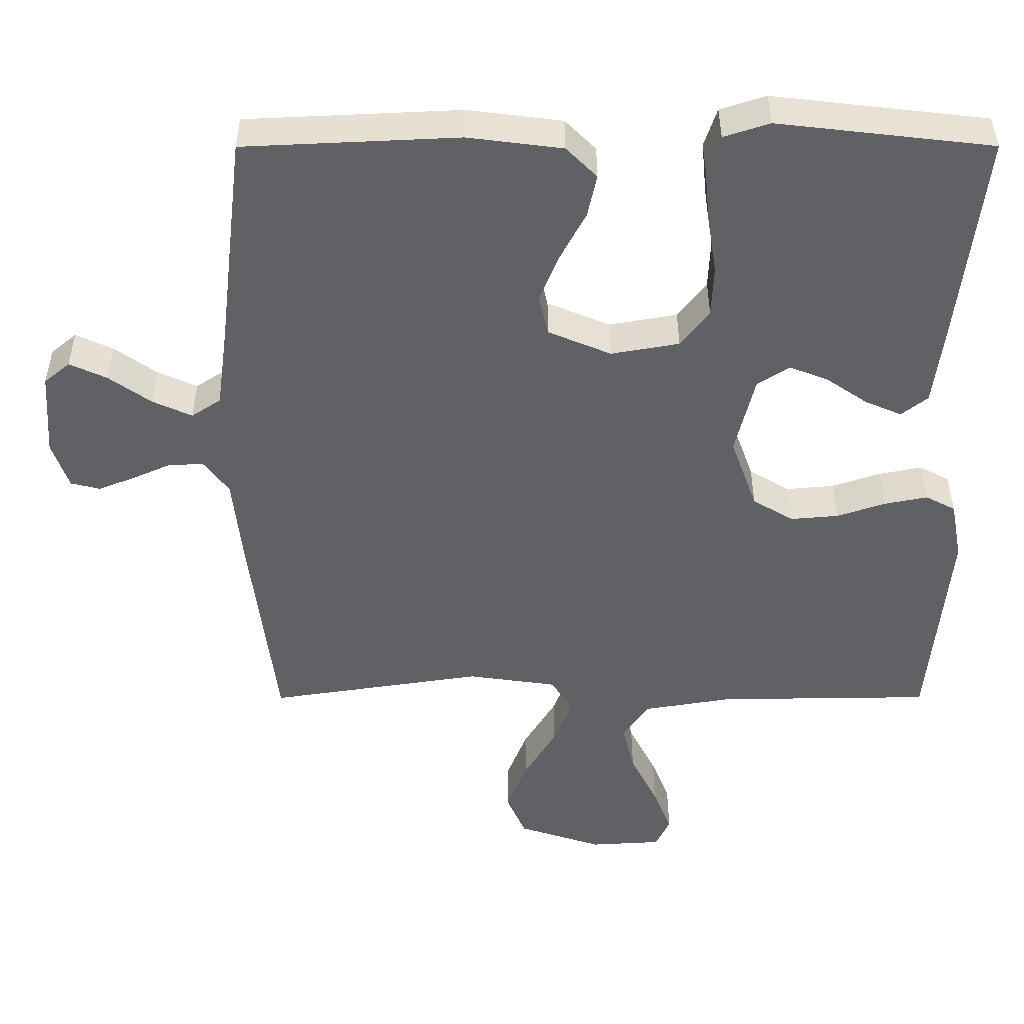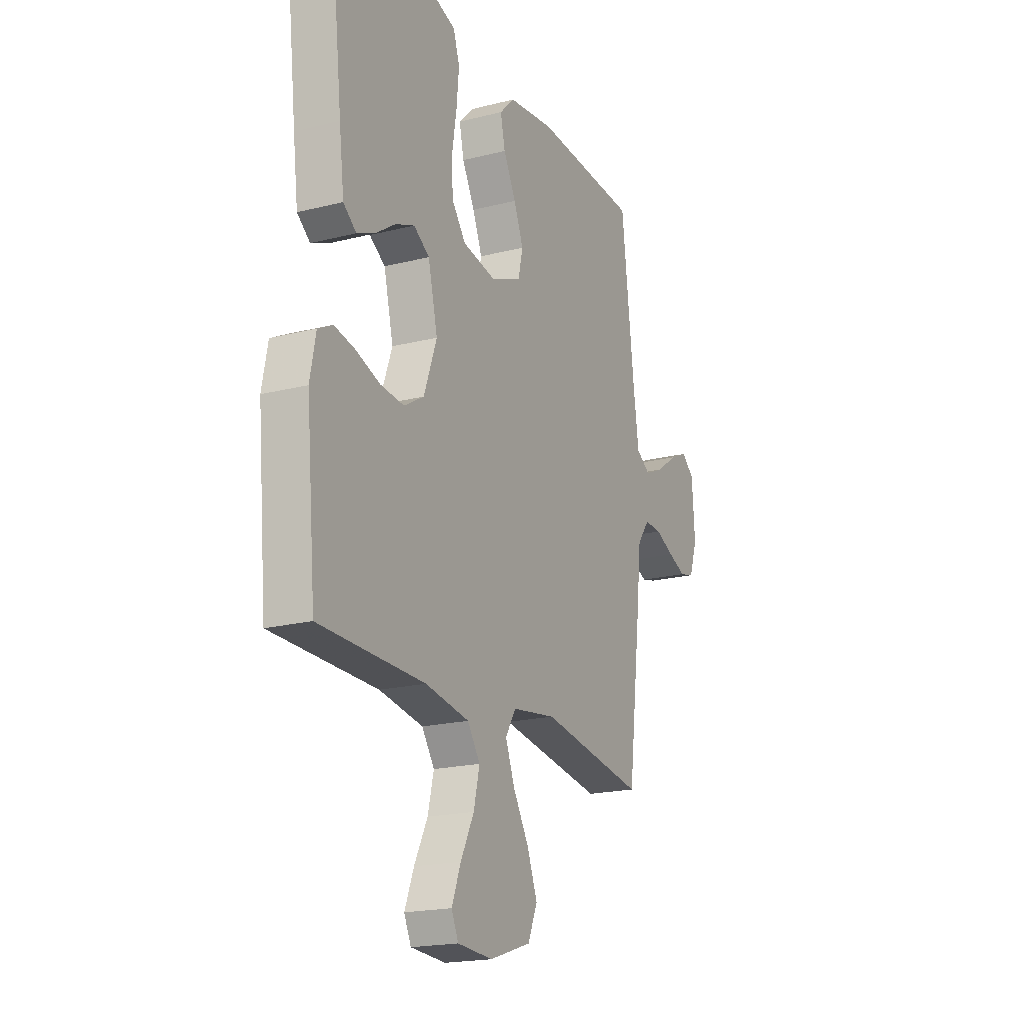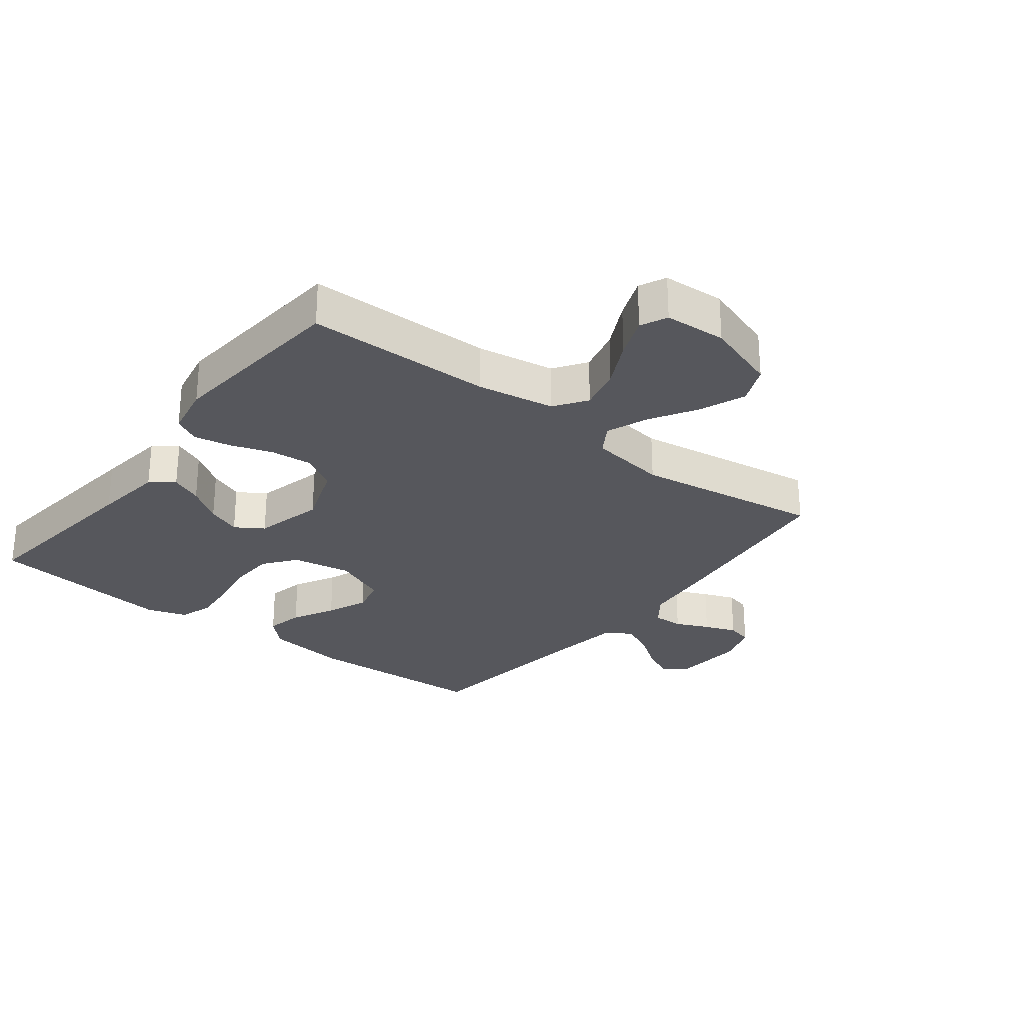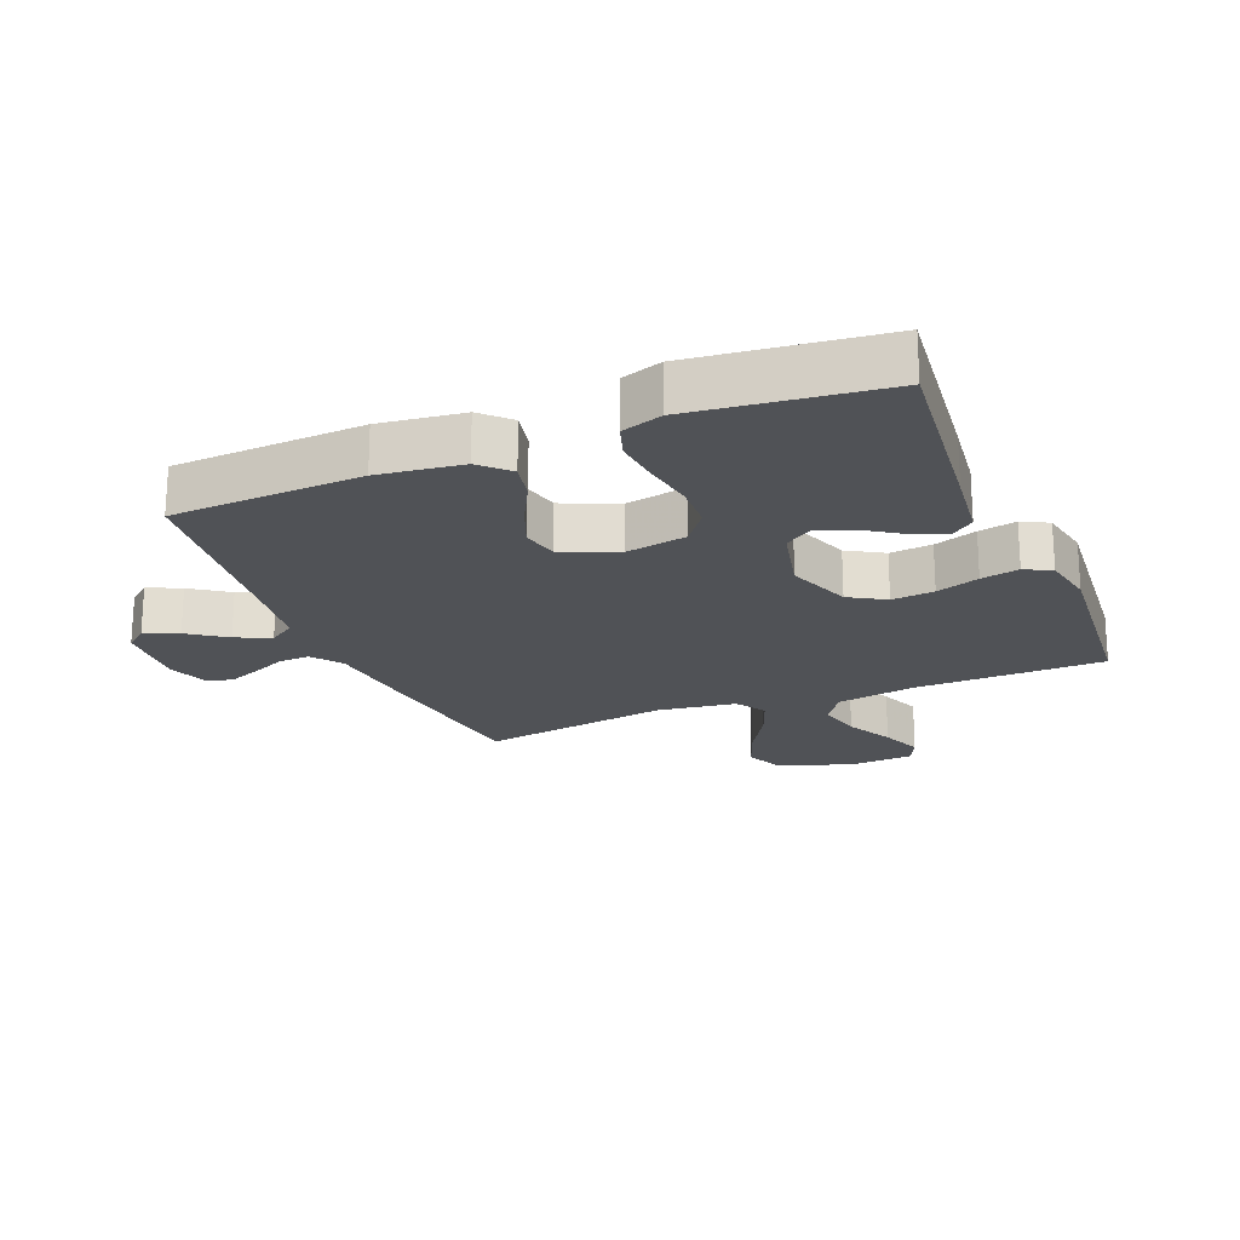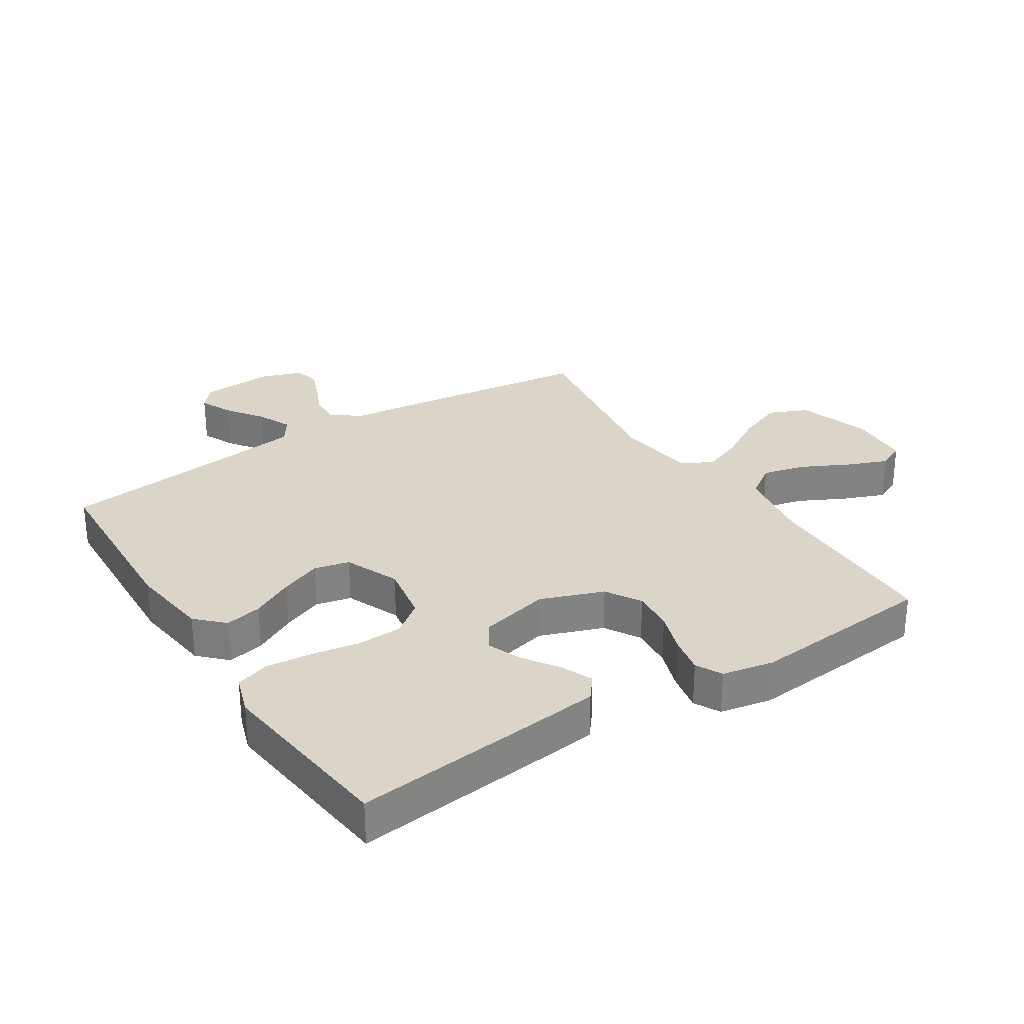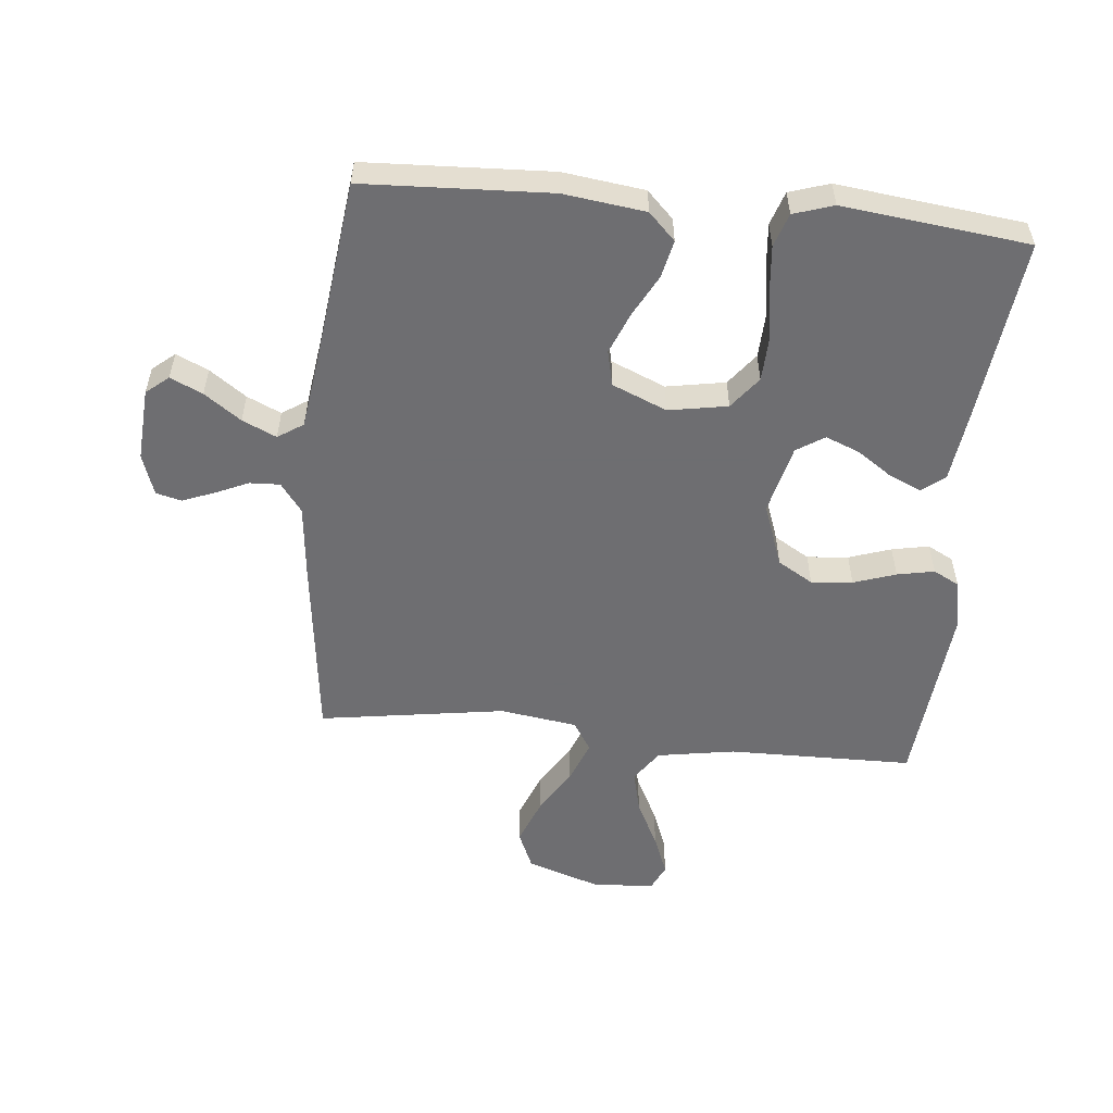
<metadata>
{"format":"obj","ext":"obj","renderer":"f3d","projection":"perspective","resolution":1024,"background":"white","views":[{"elev":39.7,"azim":-0.1,"up":"+Z"},{"elev":-19.4,"azim":115.4,"up":"+Z"},{"elev":-27.6,"azim":142.1,"up":"+Y"},{"elev":-20.9,"azim":22.4,"up":"+Y"},{"elev":29.3,"azim":57.4,"up":"+Y"},{"elev":-54.4,"azim":-5.7,"up":"+Y"}]}
</metadata>
<code>
v -0.5 0.07 -0.5
v -0.537 0.07 -0.2
v -0.55 0.07 -0.078
v -0.585 0.07 -0.031
v -0.634 0.07 -0.033
v -0.688 0.07 -0.057
v -0.739 0.07 -0.077
v -0.78 0.07 -0.067
v -0.803 0.07 0
v -0.795 0.07 0.118
v -0.759 0.07 0.148
v -0.707 0.07 0.124
v -0.648 0.07 0.082
v -0.593 0.07 0.057
v -0.552 0.07 0.084
v -0.536 0.07 0.2
v -0.5 0.07 0.5
v -0.2 0.07 0.514
v -0.068 0.07 0.497
v -0.025 0.07 0.454
v -0.038 0.07 0.394
v -0.074 0.07 0.326
v -0.101 0.07 0.259
v -0.088 0.07 0.202
v 0 0.07 0.165
v 0.095 0.07 0.182
v 0.135 0.07 0.234
v 0.138 0.07 0.306
v 0.125 0.07 0.386
v 0.118 0.07 0.46
v 0.136 0.07 0.514
v 0.2 0.07 0.535
v 0.5 0.07 0.5
v 0.466 0.07 0.2
v 0.452 0.07 0.087
v 0.415 0.07 0.058
v 0.364 0.07 0.08
v 0.307 0.07 0.119
v 0.252 0.07 0.141
v 0.207 0.07 0.112
v 0.18 0.07 0
v 0.217 0.07 -0.102
v 0.274 0.07 -0.136
v 0.341 0.07 -0.13
v 0.409 0.07 -0.107
v 0.469 0.07 -0.095
v 0.511 0.07 -0.117
v 0.527 0.07 -0.2
v 0.5 0.07 -0.5
v 0.2 0.07 -0.504
v 0.075 0.07 -0.525
v 0.039 0.07 -0.577
v 0.056 0.07 -0.647
v 0.094 0.07 -0.722
v 0.12 0.07 -0.788
v 0.1 0.07 -0.831
v 0 0.07 -0.837
v -0.118 0.07 -0.798
v -0.145 0.07 -0.736
v -0.116 0.07 -0.662
v -0.071 0.07 -0.587
v -0.045 0.07 -0.52
v -0.075 0.07 -0.472
v -0.2 0.07 -0.454
v -0.5 0 -0.5
v -0.537 0 -0.2
v -0.55 0 -0.078
v -0.585 0 -0.031
v -0.634 0 -0.033
v -0.688 0 -0.057
v -0.739 0 -0.077
v -0.78 0 -0.067
v -0.803 0 0
v -0.795 0 0.118
v -0.759 0 0.148
v -0.707 0 0.124
v -0.648 0 0.082
v -0.593 0 0.057
v -0.552 0 0.084
v -0.536 0 0.2
v -0.5 0 0.5
v -0.2 0 0.514
v -0.068 0 0.497
v -0.025 0 0.454
v -0.038 0 0.394
v -0.074 0 0.326
v -0.101 0 0.259
v -0.088 0 0.202
v 0 0 0.165
v 0.095 0 0.182
v 0.135 0 0.234
v 0.138 0 0.306
v 0.125 0 0.386
v 0.118 0 0.46
v 0.136 0 0.514
v 0.2 0 0.535
v 0.5 0 0.5
v 0.466 0 0.2
v 0.452 0 0.087
v 0.415 0 0.058
v 0.364 0 0.08
v 0.307 0 0.119
v 0.252 0 0.141
v 0.207 0 0.112
v 0.18 0 0
v 0.217 0 -0.102
v 0.274 0 -0.136
v 0.341 0 -0.13
v 0.409 0 -0.107
v 0.469 0 -0.095
v 0.511 0 -0.117
v 0.527 0 -0.2
v 0.5 0 -0.5
v 0.2 0 -0.504
v 0.075 0 -0.525
v 0.039 0 -0.577
v 0.056 0 -0.647
v 0.094 0 -0.722
v 0.12 0 -0.788
v 0.1 0 -0.831
v 0 0 -0.837
v -0.118 0 -0.798
v -0.145 0 -0.736
v -0.116 0 -0.662
v -0.071 0 -0.587
v -0.045 0 -0.52
v -0.075 0 -0.472
v -0.2 0 -0.454
f 58 59 60 61
f 58 61 62
f 57 58 62
f 56 57 62
f 53 54 55 56
f 52 53 56 62
f 51 52 62 63
f 47 48 49 50
f 47 50 51 63
f 44 45 46 47
f 43 44 47 63
f 35 36 37 38
f 35 38 39
f 34 35 39
f 33 34 39
f 32 33 39 40
f 28 29 30 31
f 28 31 32 40
f 19 20 21 22
f 19 22 23
f 16 17 18 19
f 15 16 19 23
f 14 15 23 24
f 10 11 12 13
f 10 13 14
f 9 10 14
f 8 9 14
f 5 6 7 8
f 5 8 14 24
f 64 1 2 3
f 64 3 4
f 42 43 63 64
f 41 42 64 4
f 27 28 40 41
f 26 27 41
f 25 26 41 4
f 4 5 24 25
f 125 124 123 122
f 126 125 122
f 126 122 121
f 126 121 120
f 120 119 118 117
f 126 120 117 116
f 127 126 116 115
f 114 113 112 111
f 127 115 114 111
f 111 110 109 108
f 127 111 108 107
f 102 101 100 99
f 103 102 99
f 103 99 98
f 103 98 97
f 104 103 97 96
f 95 94 93 92
f 104 96 95 92
f 86 85 84 83
f 87 86 83
f 83 82 81 80
f 87 83 80 79
f 88 87 79 78
f 77 76 75 74
f 78 77 74
f 78 74 73
f 78 73 72
f 72 71 70 69
f 88 78 72 69
f 67 66 65 128
f 68 67 128
f 128 127 107 106
f 68 128 106 105
f 105 104 92 91
f 105 91 90
f 68 105 90 89
f 89 88 69 68
f 1 65 66 2
f 2 66 67 3
f 3 67 68 4
f 4 68 69 5
f 5 69 70 6
f 6 70 71 7
f 7 71 72 8
f 8 72 73 9
f 9 73 74 10
f 10 74 75 11
f 11 75 76 12
f 12 76 77 13
f 13 77 78 14
f 14 78 79 15
f 15 79 80 16
f 16 80 81 17
f 17 81 82 18
f 18 82 83 19
f 19 83 84 20
f 20 84 85 21
f 21 85 86 22
f 22 86 87 23
f 23 87 88 24
f 24 88 89 25
f 25 89 90 26
f 26 90 91 27
f 27 91 92 28
f 28 92 93 29
f 29 93 94 30
f 30 94 95 31
f 31 95 96 32
f 32 96 97 33
f 33 97 98 34
f 34 98 99 35
f 35 99 100 36
f 36 100 101 37
f 37 101 102 38
f 38 102 103 39
f 39 103 104 40
f 40 104 105 41
f 41 105 106 42
f 42 106 107 43
f 43 107 108 44
f 44 108 109 45
f 45 109 110 46
f 46 110 111 47
f 47 111 112 48
f 48 112 113 49
f 49 113 114 50
f 50 114 115 51
f 51 115 116 52
f 52 116 117 53
f 53 117 118 54
f 54 118 119 55
f 55 119 120 56
f 56 120 121 57
f 57 121 122 58
f 58 122 123 59
f 59 123 124 60
f 60 124 125 61
f 61 125 126 62
f 62 126 127 63
f 63 127 128 64
f 64 128 65 1

</code>
